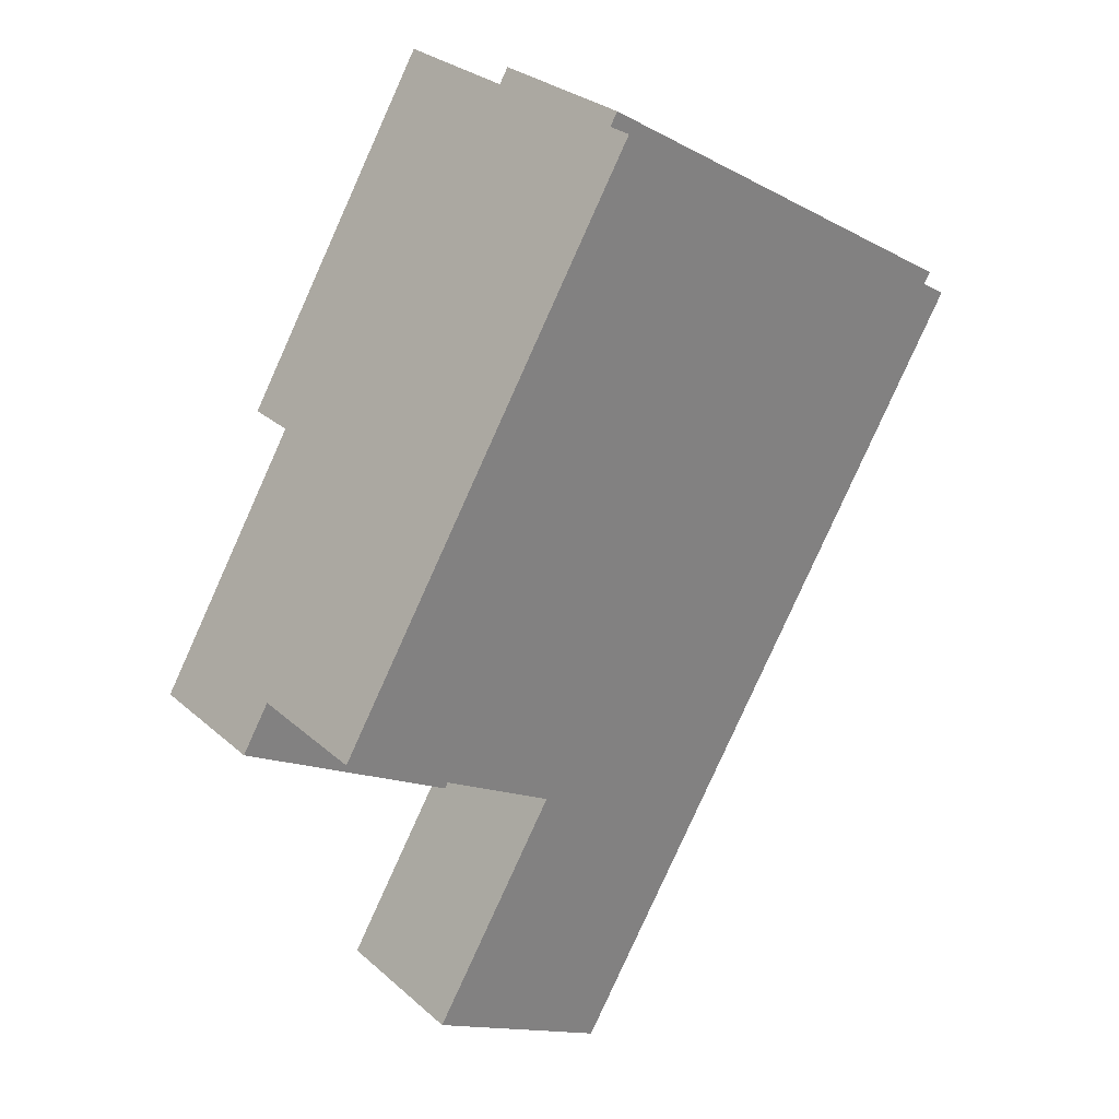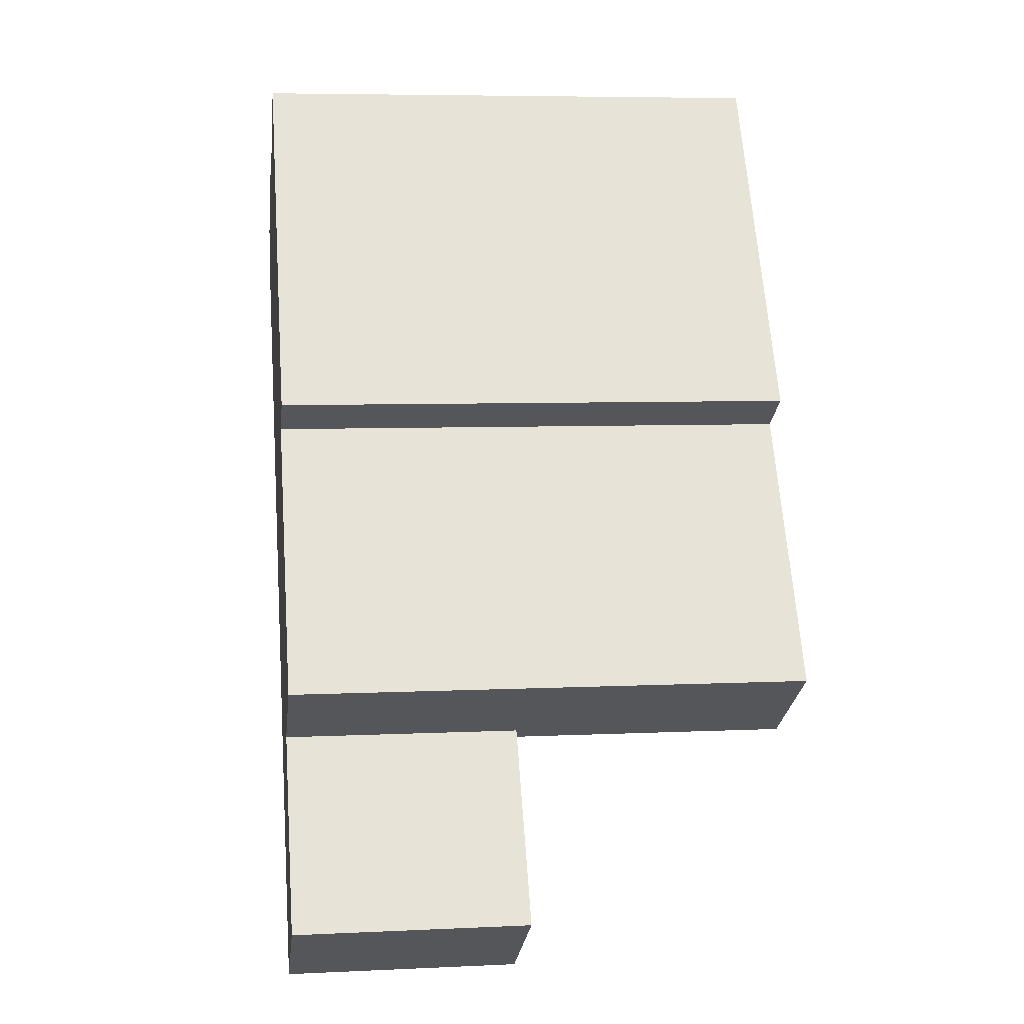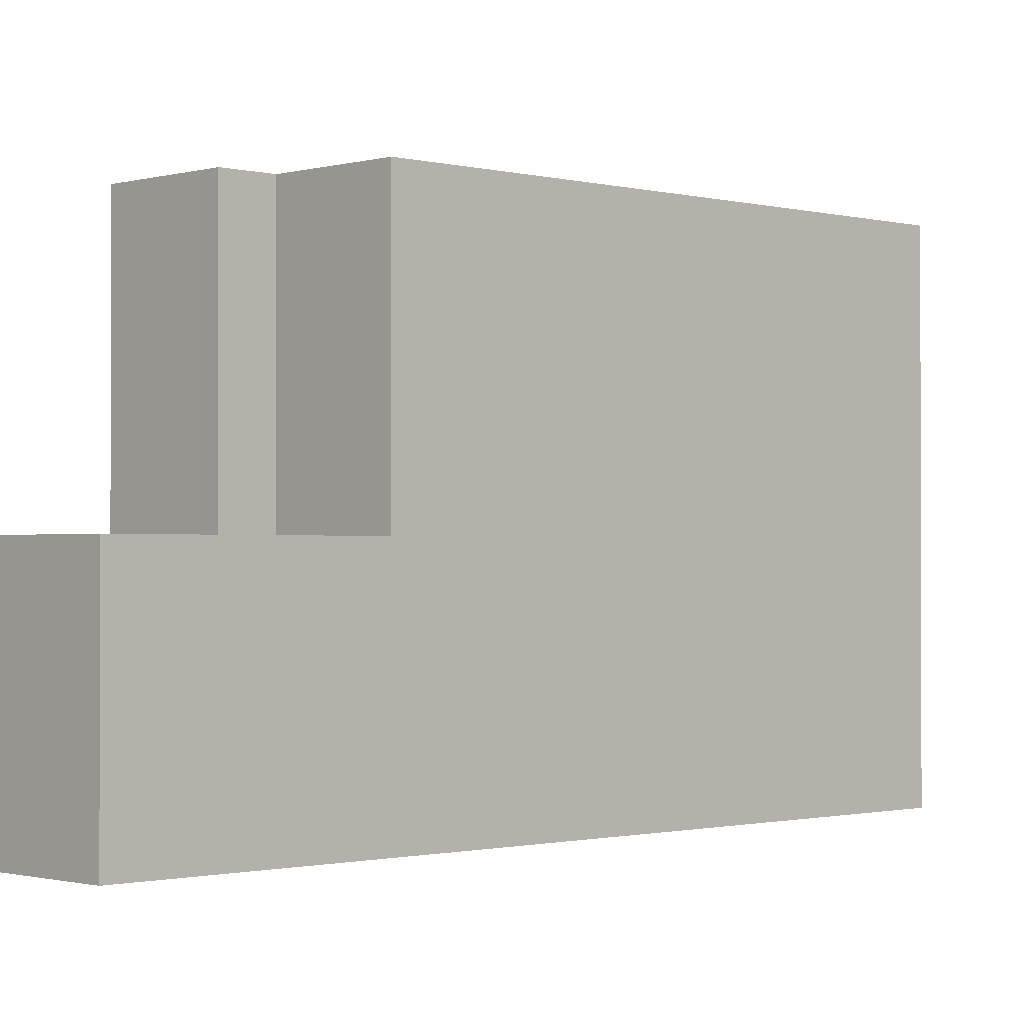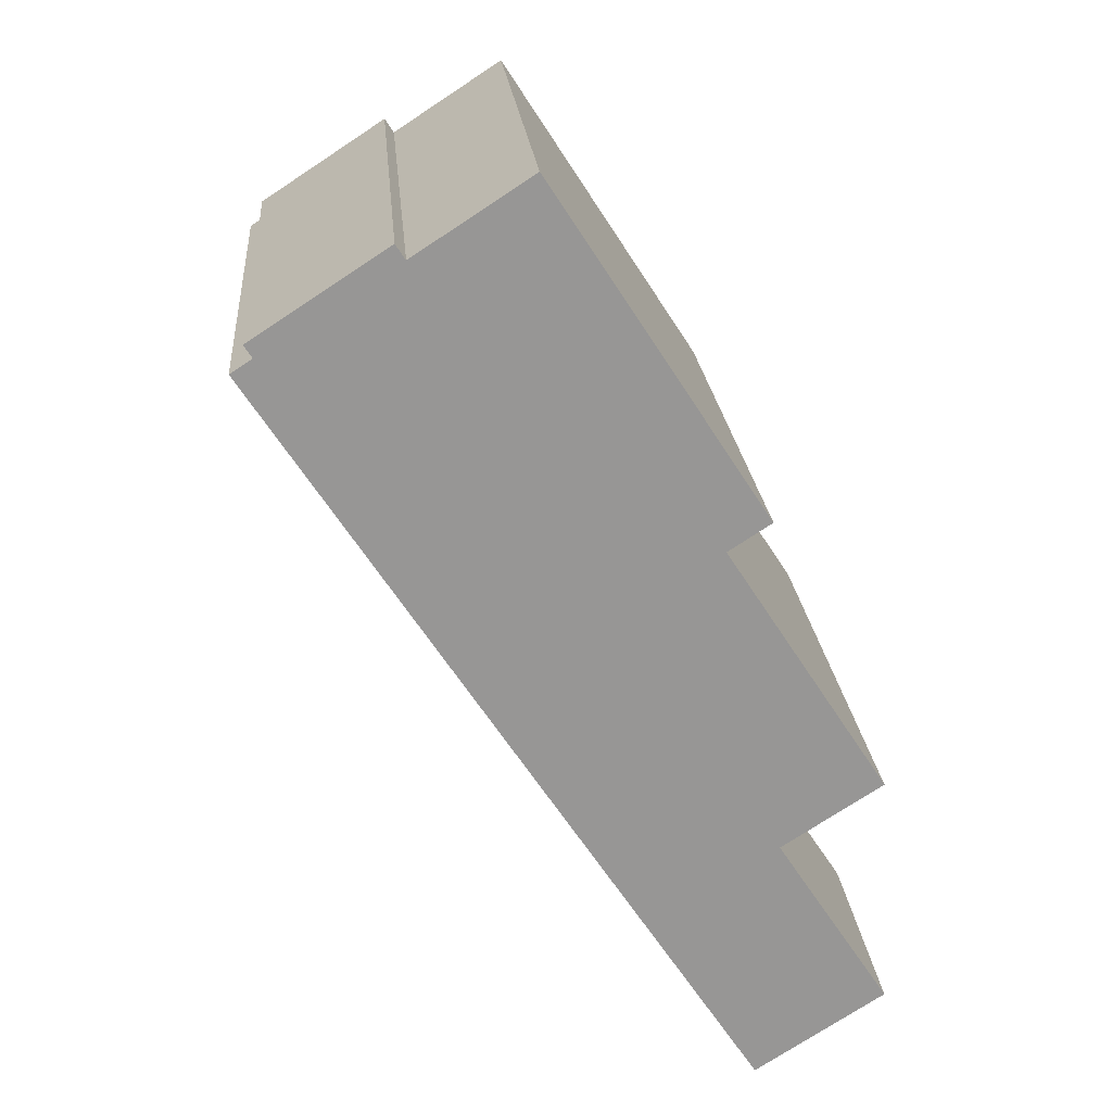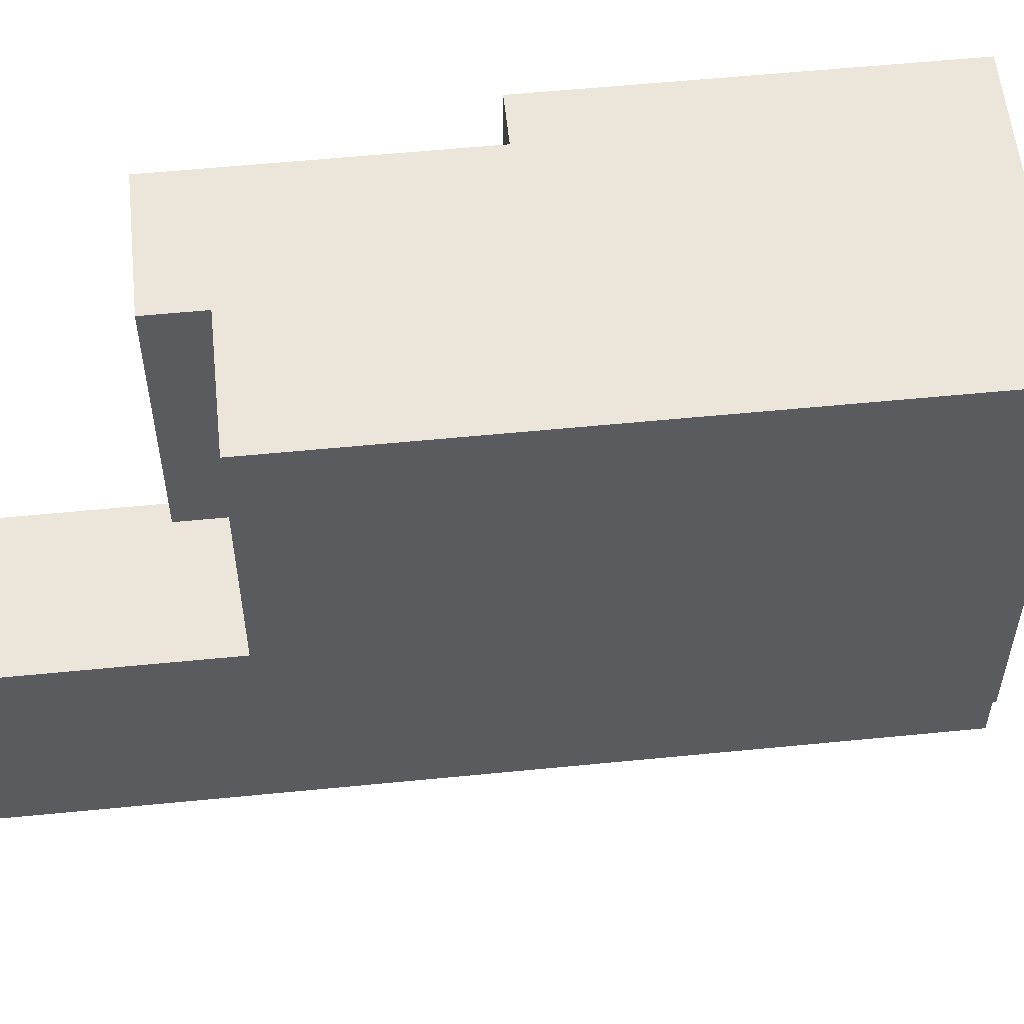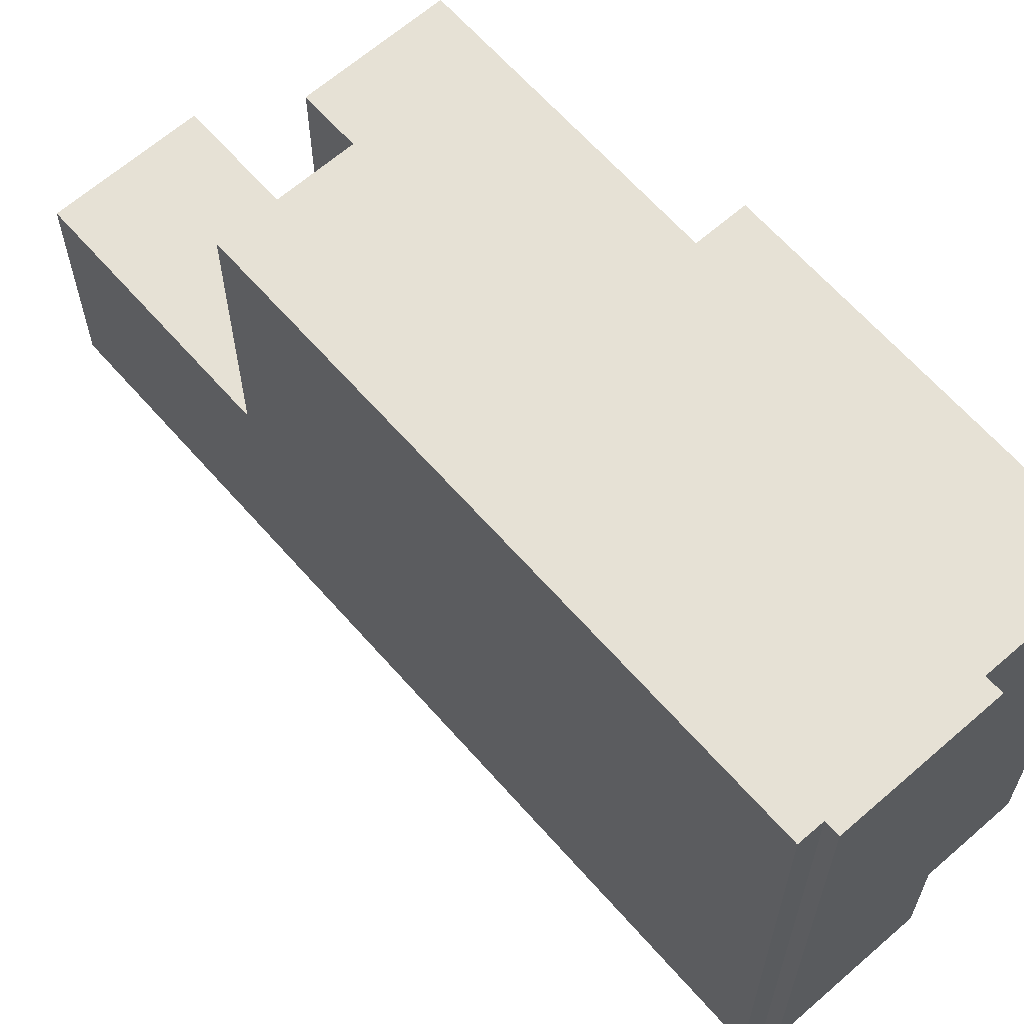
<metadata>
{"format":"obj","ext":"obj","renderer":"f3d","projection":"perspective","resolution":1024,"background":"white","views":[{"elev":-14.3,"azim":-139.0,"up":"+Z"},{"elev":6.7,"azim":82.3,"up":"+Z"},{"elev":-1.0,"azim":-167.0,"up":"+Y"},{"elev":22.5,"azim":-4.9,"up":"+Z"},{"elev":56.8,"azim":-128.9,"up":"+Y"},{"elev":64.6,"azim":-74.3,"up":"+Y"}]}
</metadata>
<code>
v -6.873 6.361 5.355
v -3.709 6.361 7.334
v 2.985 6.361 0.7444
v -7.063 6.361 5.647
v -3.933 6.361 7.679
v -3.709 6.361 7.334
v -6.873 6.361 5.355
v -3.709 6.361 7.334
v -1.01 6.362 9.085
v 2.985 6.361 0.7444
v -1.01 6.362 9.085
v 3.984 6.362 1.392
v 2.985 6.361 0.7444
v 3.322 6.361 -5.686
v 4.42 6.361 -6.564
v 4.049 6.361 -6.806
v 3.322 6.361 -5.686
v 6.749 6.361 -5.053
v 4.42 6.361 -6.564
v 2.985 6.361 0.7444
v 6.749 6.361 -5.053
v 3.322 6.361 -5.686
v -7.378 6.361 5.027
v 2.985 6.361 0.7444
v 0.6867 6.361 -7.397
v -7.378 6.361 5.027
v -6.873 6.361 5.355
v 2.985 6.361 0.7444
v 0.6867 6.361 -7.397
v 2.985 6.361 0.7444
v 3.322 6.361 -5.686
v 0.6867 -0.2397 -7.397
v 3.322 -0.2406 -5.686
v 4.049 -0.241 -6.806
v 4.048 -0.2416 -12.57
v 4.049 -0.241 -6.806
v 7.054 -0.2426 -10.62
v 4.049 -0.241 -6.806
v 4.42 -0.2411 -6.564
v 7.054 -0.2426 -10.62
v 0.6867 -0.2397 -7.397
v 4.049 -0.241 -6.806
v 4.048 -0.2416 -12.57
v -5.498 -5.821 6.663
v -3.933 -5.821 7.679
v -3.933 6.361 7.679
v -7.063 6.361 5.647
v -7.063 -5.821 5.647
v -5.498 -5.821 6.663
v -7.063 6.361 5.647
v -5.498 -5.821 6.663
v -3.933 6.361 7.679
v -3.933 -5.821 7.679
v -3.709 -5.821 7.334
v -3.709 6.361 7.334
v -3.933 6.361 7.679
v -2.36 -5.821 8.21
v -1.01 -5.821 9.085
v -1.01 6.362 9.085
v -3.709 6.361 7.334
v -3.709 -5.821 7.334
v -2.36 -5.821 8.21
v -3.709 6.361 7.334
v -2.36 -5.821 8.21
v -1.01 6.362 9.085
v -1.01 -5.821 9.085
v 3.984 -5.821 1.392
v 3.984 6.362 1.392
v -1.01 6.362 9.085
v 2.985 6.361 0.7444
v 3.984 6.362 1.392
v 3.984 -5.821 1.392
v 2.985 -5.821 0.7444
v 2.985 -5.821 0.7444
v 6.749 -5.821 -5.053
v 6.749 6.361 -5.053
v 2.985 6.361 0.7444
v 4.42 6.361 -6.564
v 5.584 -5.821 -5.808
v 4.42 -0.2411 -6.564
v 4.42 -0.2411 -6.564
v 5.584 -5.821 -5.808
v 4.42 -5.821 -6.564
v 5.584 -5.821 -5.808
v 6.749 6.361 -5.053
v 6.749 -5.821 -5.053
v 4.42 6.361 -6.564
v 6.749 6.361 -5.053
v 5.584 -5.821 -5.808
v 4.049 6.361 -6.806
v 4.42 6.361 -6.564
v 4.42 -0.2411 -6.564
v 4.049 -0.241 -6.806
v 3.322 6.361 -5.686
v 4.049 6.361 -6.806
v 4.049 -0.241 -6.806
v 3.322 -0.2406 -5.686
v 0.6867 6.361 -7.397
v 3.322 6.361 -5.686
v 3.322 -0.2406 -5.686
v 0.6867 -0.2397 -7.397
v -7.378 6.361 5.027
v 0.6867 6.361 -7.397
v 0.6867 -0.2397 -7.397
v -7.378 -5.821 5.027
v -7.378 -5.821 5.027
v 0.6867 -0.2397 -7.397
v 0.6867 -5.821 -7.397
v 0.6867 -0.2397 -7.397
v 4.048 -0.2416 -12.57
v 4.048 -5.821 -12.57
v 0.6867 -5.821 -7.397
v -7.126 -5.821 5.191
v -6.873 -5.821 5.355
v -6.873 6.361 5.355
v -7.378 6.361 5.027
v -7.378 -5.821 5.027
v -7.126 -5.821 5.191
v -7.378 6.361 5.027
v -7.126 -5.821 5.191
v -6.873 6.361 5.355
v -7.063 6.361 5.647
v -6.873 6.361 5.355
v -6.873 -5.821 5.355
v -7.063 -5.821 5.647
v 5.737 -5.821 -8.592
v 7.054 -5.821 -10.62
v 7.054 -0.2426 -10.62
v 4.42 -0.2411 -6.564
v 4.42 -5.821 -6.564
v 5.737 -5.821 -8.592
v 4.42 -0.2411 -6.564
v 5.737 -5.821 -8.592
v 7.054 -0.2426 -10.62
v 4.048 -0.2416 -12.57
v 5.551 -5.821 -11.6
v 4.048 -5.821 -12.57
v 5.551 -5.821 -11.6
v 7.054 -0.2426 -10.62
v 7.054 -5.821 -10.62
v 4.048 -0.2416 -12.57
v 7.054 -0.2426 -10.62
v 5.551 -5.821 -11.6
v -3.933 -5.821 7.679
v -5.498 -5.821 6.663
v -7.063 -5.821 5.647
v -6.873 -5.821 5.355
v -7.126 -5.821 5.191
v -7.378 -5.821 5.027
v 0.6867 -5.821 -7.397
v 4.048 -5.821 -12.57
v 5.551 -5.821 -11.6
v 7.054 -5.821 -10.62
v 5.737 -5.821 -8.592
v 4.42 -5.821 -6.564
v 5.584 -5.821 -5.808
v 6.749 -5.821 -5.053
v 2.985 -5.821 0.7444
v 3.984 -5.821 1.392
v -1.01 -5.821 9.085
v -2.36 -5.821 8.21
v -3.709 -5.821 7.334
g CDNNDG02_0001220
f 1 2 3
f 4 5 7
f 7 5 6
f 8 9 10
f 11 12 13
f 14 15 16
f 17 18 19
f 20 21 22
f 23 24 25
f 26 27 28
f 29 30 31
f 32 33 34
f 35 36 37
f 38 39 40
f 41 42 43
f 44 45 46
f 47 48 49
f 50 51 52
f 54 55 56
f 53 54 56
f 57 58 59
f 60 61 62
f 63 64 65
f 69 66 67
f 67 68 69
f 72 70 71
f 70 72 73
f 75 76 77
f 74 75 77
f 78 79 80
f 81 82 83
f 84 85 86
f 87 88 89
f 92 93 91
f 90 91 93
f 97 95 96
f 97 94 95
f 99 100 101
f 98 99 101
f 102 104 105
f 102 103 104
f 106 107 108
f 112 110 111
f 112 109 110
f 113 114 115
f 116 117 118
f 119 120 121
f 122 124 125
f 122 123 124
f 126 127 128
f 129 130 131
f 132 133 134
f 135 136 137
f 138 139 140
f 141 142 143
f 162 145 147
f 162 158 161
f 161 158 160
f 158 147 148
f 146 147 145
f 162 147 158
f 148 149 158
f 149 150 158
f 162 144 145
f 154 151 152
f 158 159 160
f 156 157 158
f 152 153 154
f 155 158 150
f 155 156 158
f 154 150 151
f 155 150 154

</code>
